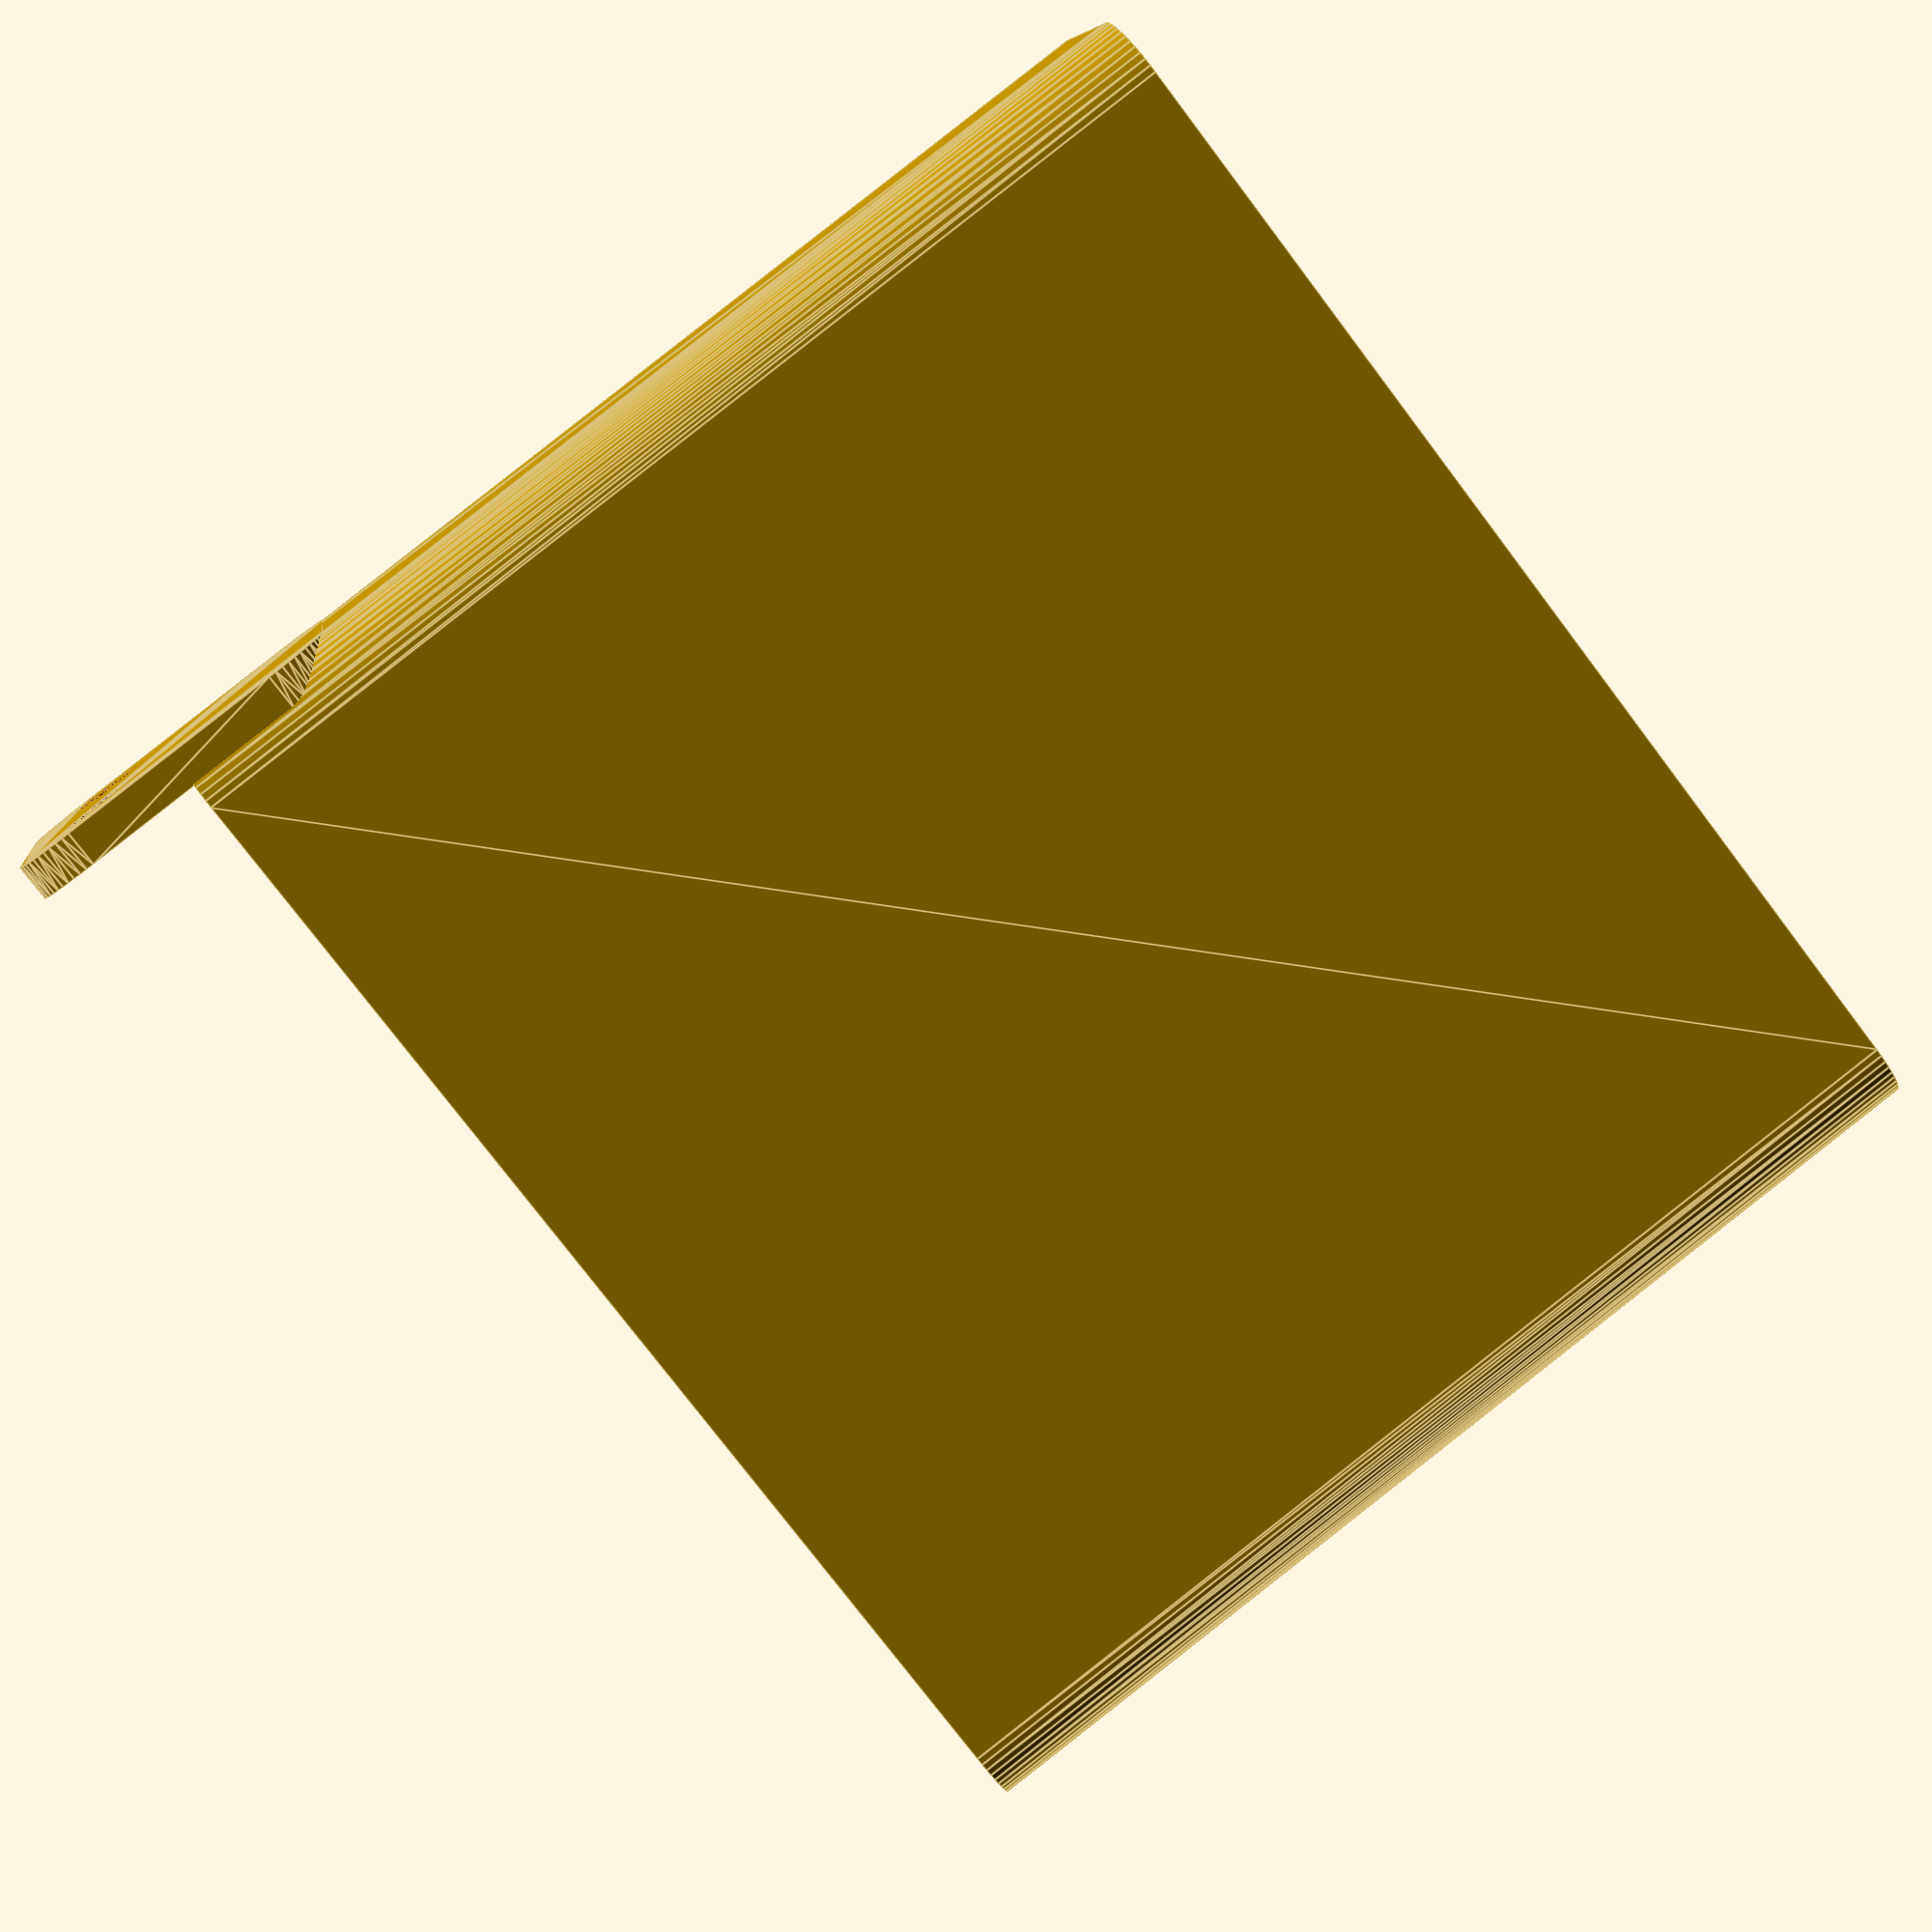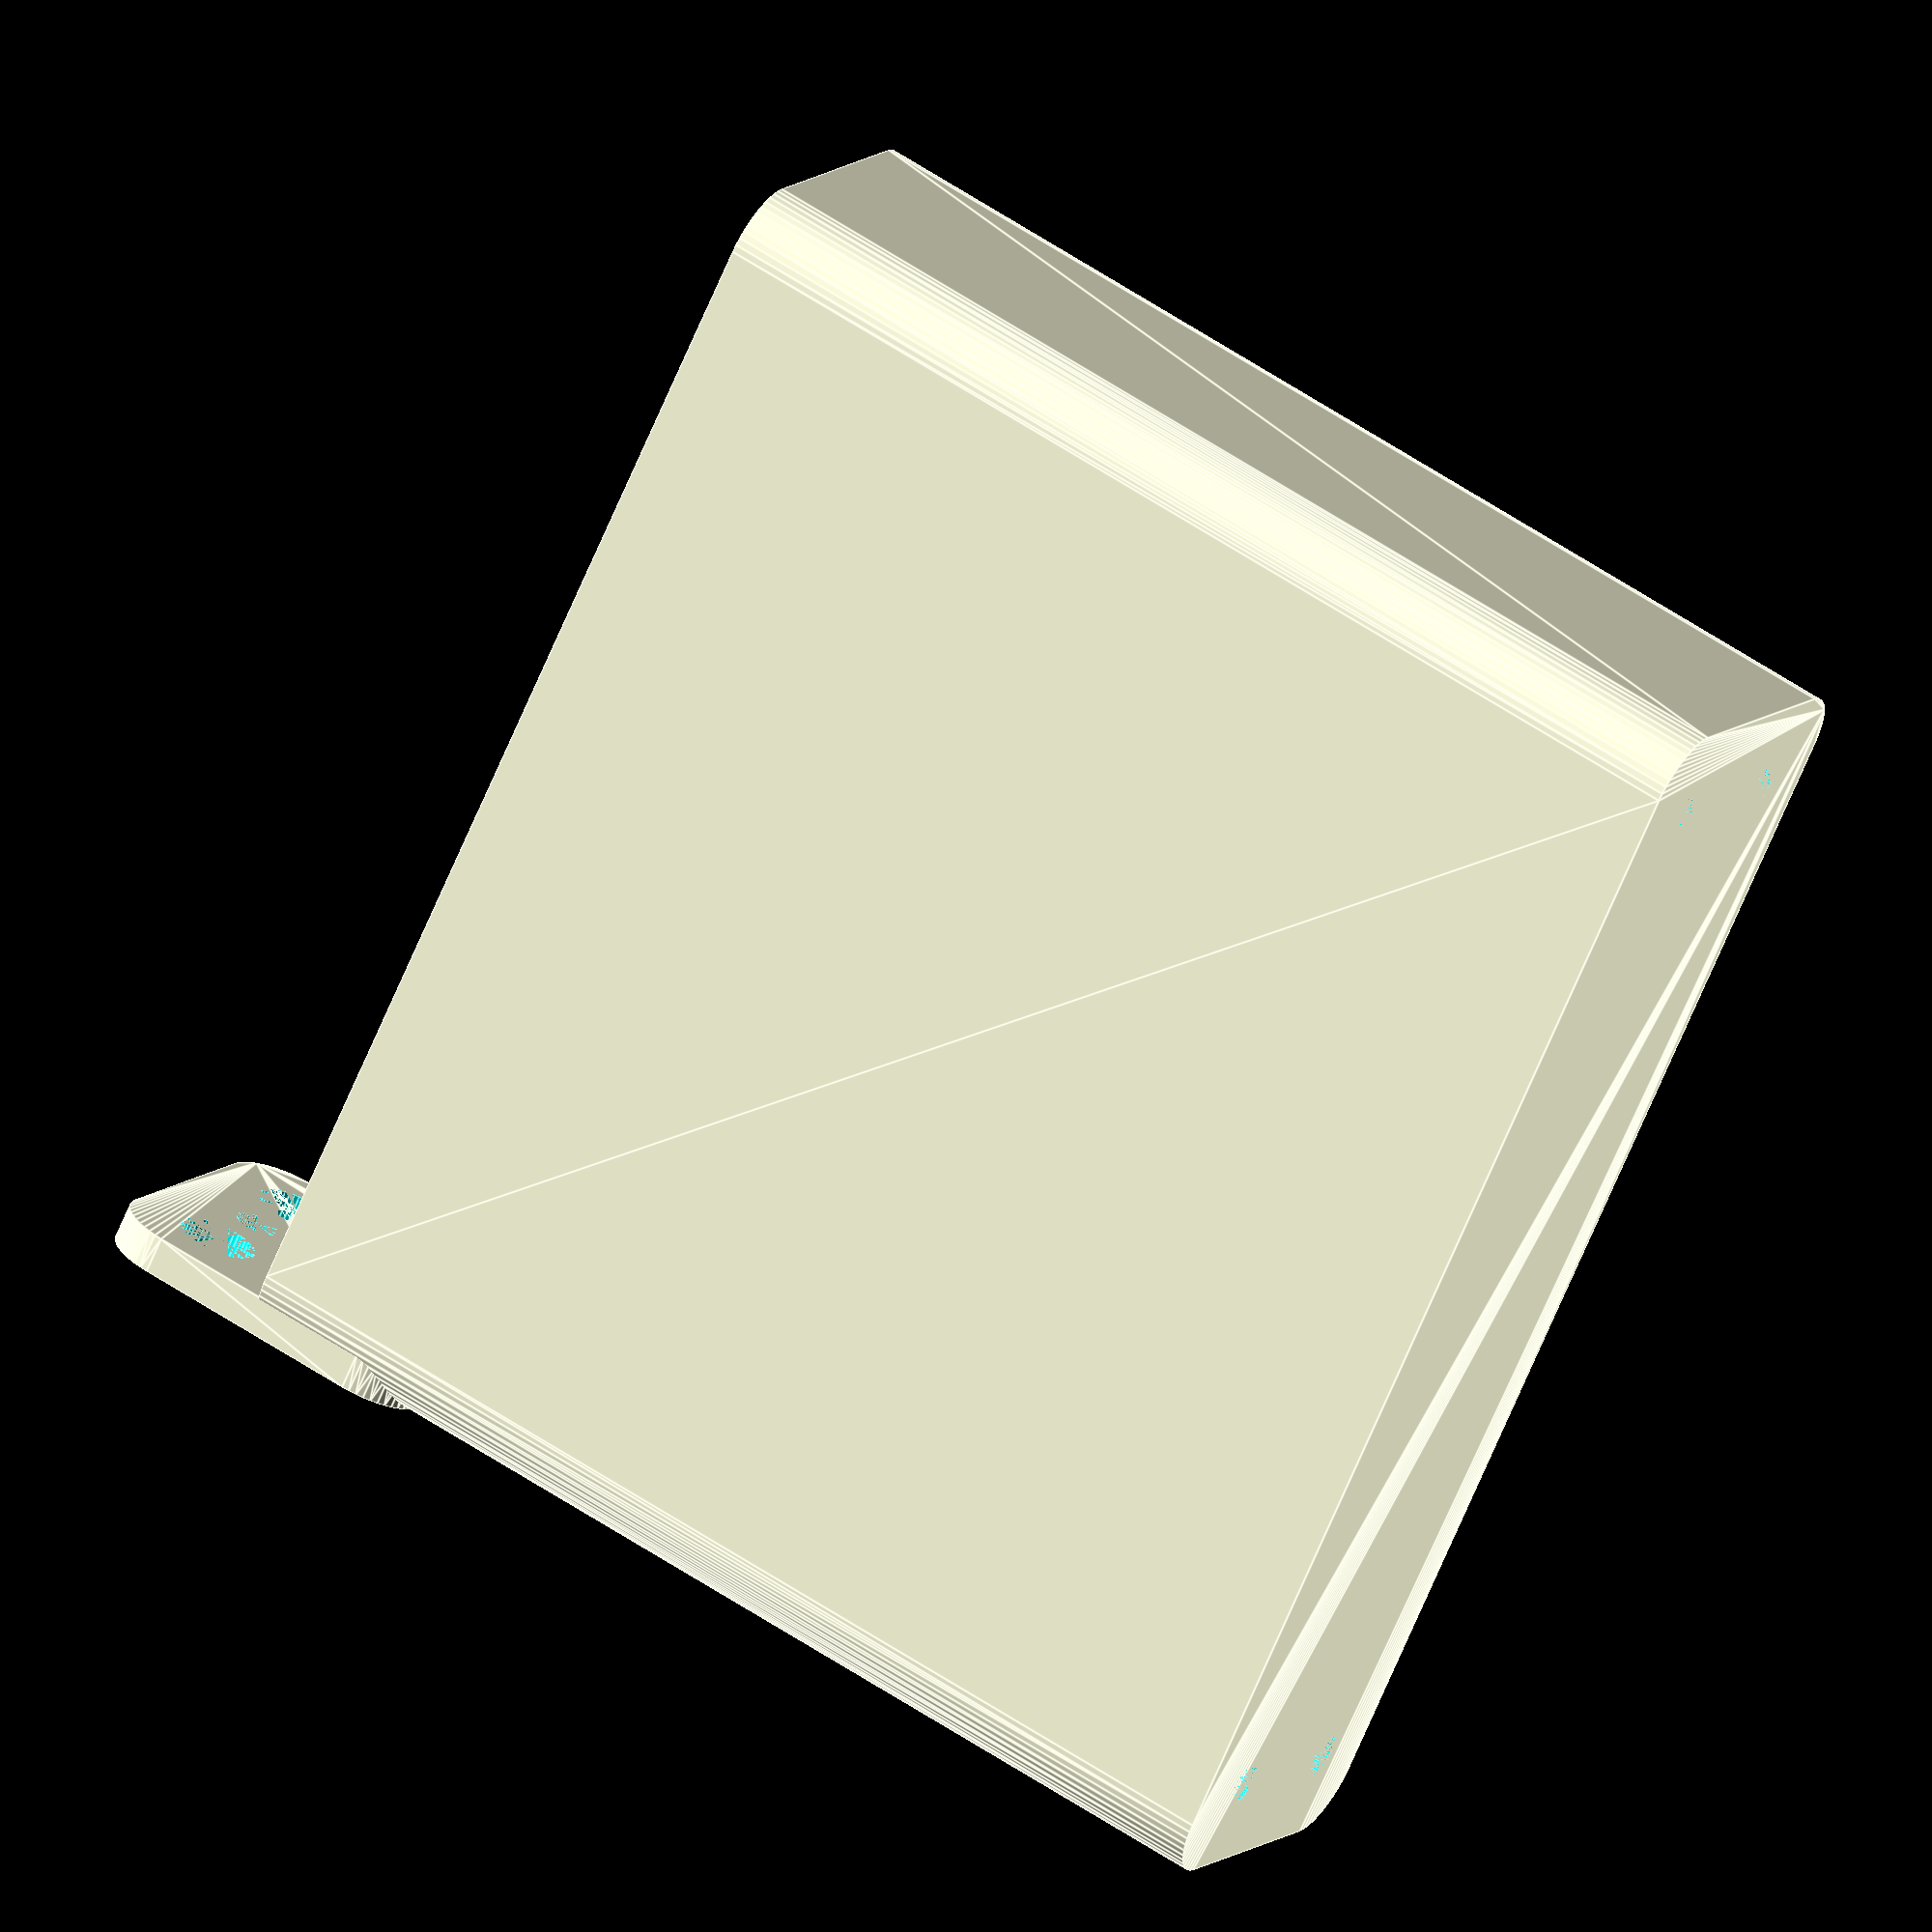
<openscad>
$fn = 50;


difference() {
	union() {
		difference() {
			union() {
				hull() {
					translate(v = [-10.0000000000, 47.5000000000, 0]) {
						cylinder(h = 90, r = 5);
					}
					translate(v = [10.0000000000, 47.5000000000, 0]) {
						cylinder(h = 90, r = 5);
					}
					translate(v = [-10.0000000000, -47.5000000000, 0]) {
						cylinder(h = 90, r = 5);
					}
					translate(v = [10.0000000000, -47.5000000000, 0]) {
						cylinder(h = 90, r = 5);
					}
				}
			}
			union() {
				translate(v = [-7.5000000000, -45.0000000000, 3]) {
					rotate(a = [0, 0, 0]) {
						difference() {
							union() {
								translate(v = [0, 0, -3.0000000000]) {
									cylinder(h = 3, r = 1.5000000000);
								}
								translate(v = [0, 0, -1.9000000000]) {
									cylinder(h = 1.9000000000, r1 = 1.8000000000, r2 = 3.6000000000);
								}
								cylinder(h = 250, r = 3.6000000000);
								translate(v = [0, 0, -3.0000000000]) {
									cylinder(h = 3, r = 1.8000000000);
								}
								translate(v = [0, 0, -3.0000000000]) {
									cylinder(h = 3, r = 1.5000000000);
								}
							}
							union();
						}
					}
				}
				translate(v = [7.5000000000, -45.0000000000, 3]) {
					rotate(a = [0, 0, 0]) {
						difference() {
							union() {
								translate(v = [0, 0, -3.0000000000]) {
									cylinder(h = 3, r = 1.5000000000);
								}
								translate(v = [0, 0, -1.9000000000]) {
									cylinder(h = 1.9000000000, r1 = 1.8000000000, r2 = 3.6000000000);
								}
								cylinder(h = 250, r = 3.6000000000);
								translate(v = [0, 0, -3.0000000000]) {
									cylinder(h = 3, r = 1.8000000000);
								}
								translate(v = [0, 0, -3.0000000000]) {
									cylinder(h = 3, r = 1.5000000000);
								}
							}
							union();
						}
					}
				}
				translate(v = [-7.5000000000, 45.0000000000, 3]) {
					rotate(a = [0, 0, 0]) {
						difference() {
							union() {
								translate(v = [0, 0, -3.0000000000]) {
									cylinder(h = 3, r = 1.5000000000);
								}
								translate(v = [0, 0, -1.9000000000]) {
									cylinder(h = 1.9000000000, r1 = 1.8000000000, r2 = 3.6000000000);
								}
								cylinder(h = 250, r = 3.6000000000);
								translate(v = [0, 0, -3.0000000000]) {
									cylinder(h = 3, r = 1.8000000000);
								}
								translate(v = [0, 0, -3.0000000000]) {
									cylinder(h = 3, r = 1.5000000000);
								}
							}
							union();
						}
					}
				}
				translate(v = [7.5000000000, 45.0000000000, 3]) {
					rotate(a = [0, 0, 0]) {
						difference() {
							union() {
								translate(v = [0, 0, -3.0000000000]) {
									cylinder(h = 3, r = 1.5000000000);
								}
								translate(v = [0, 0, -1.9000000000]) {
									cylinder(h = 1.9000000000, r1 = 1.8000000000, r2 = 3.6000000000);
								}
								cylinder(h = 250, r = 3.6000000000);
								translate(v = [0, 0, -3.0000000000]) {
									cylinder(h = 3, r = 1.8000000000);
								}
								translate(v = [0, 0, -3.0000000000]) {
									cylinder(h = 3, r = 1.5000000000);
								}
							}
							union();
						}
					}
				}
				translate(v = [0, 0, 2.9925000000]) {
					hull() {
						union() {
							translate(v = [-9.5000000000, 47.0000000000, 4]) {
								cylinder(h = 127, r = 4);
							}
							translate(v = [-9.5000000000, 47.0000000000, 4]) {
								sphere(r = 4);
							}
							translate(v = [-9.5000000000, 47.0000000000, 131]) {
								sphere(r = 4);
							}
						}
						union() {
							translate(v = [9.5000000000, 47.0000000000, 4]) {
								cylinder(h = 127, r = 4);
							}
							translate(v = [9.5000000000, 47.0000000000, 4]) {
								sphere(r = 4);
							}
							translate(v = [9.5000000000, 47.0000000000, 131]) {
								sphere(r = 4);
							}
						}
						union() {
							translate(v = [-9.5000000000, -47.0000000000, 4]) {
								cylinder(h = 127, r = 4);
							}
							translate(v = [-9.5000000000, -47.0000000000, 4]) {
								sphere(r = 4);
							}
							translate(v = [-9.5000000000, -47.0000000000, 131]) {
								sphere(r = 4);
							}
						}
						union() {
							translate(v = [9.5000000000, -47.0000000000, 4]) {
								cylinder(h = 127, r = 4);
							}
							translate(v = [9.5000000000, -47.0000000000, 4]) {
								sphere(r = 4);
							}
							translate(v = [9.5000000000, -47.0000000000, 131]) {
								sphere(r = 4);
							}
						}
					}
				}
			}
		}
		union() {
			translate(v = [0, 52.5000000000, 90]) {
				rotate(a = [90, 0, 0]) {
					hull() {
						translate(v = [-9.5000000000, 9.5000000000, 0]) {
							cylinder(h = 3, r = 5);
						}
						translate(v = [9.5000000000, 9.5000000000, 0]) {
							cylinder(h = 3, r = 5);
						}
						translate(v = [-9.5000000000, -9.5000000000, 0]) {
							cylinder(h = 3, r = 5);
						}
						translate(v = [9.5000000000, -9.5000000000, 0]) {
							cylinder(h = 3, r = 5);
						}
					}
				}
			}
		}
	}
	union() {
		translate(v = [0, 0, 2.9925000000]) {
			hull() {
				union() {
					translate(v = [-11.5000000000, 49.0000000000, 2]) {
						cylinder(h = 71, r = 2);
					}
					translate(v = [-11.5000000000, 49.0000000000, 2]) {
						sphere(r = 2);
					}
					translate(v = [-11.5000000000, 49.0000000000, 73]) {
						sphere(r = 2);
					}
				}
				union() {
					translate(v = [11.5000000000, 49.0000000000, 2]) {
						cylinder(h = 71, r = 2);
					}
					translate(v = [11.5000000000, 49.0000000000, 2]) {
						sphere(r = 2);
					}
					translate(v = [11.5000000000, 49.0000000000, 73]) {
						sphere(r = 2);
					}
				}
				union() {
					translate(v = [-11.5000000000, -49.0000000000, 2]) {
						cylinder(h = 71, r = 2);
					}
					translate(v = [-11.5000000000, -49.0000000000, 2]) {
						sphere(r = 2);
					}
					translate(v = [-11.5000000000, -49.0000000000, 73]) {
						sphere(r = 2);
					}
				}
				union() {
					translate(v = [11.5000000000, -49.0000000000, 2]) {
						cylinder(h = 71, r = 2);
					}
					translate(v = [11.5000000000, -49.0000000000, 2]) {
						sphere(r = 2);
					}
					translate(v = [11.5000000000, -49.0000000000, 73]) {
						sphere(r = 2);
					}
				}
			}
		}
		translate(v = [-7.5000000000, 52.5000000000, 97.5000000000]) {
			rotate(a = [90, 0, 0]) {
				cylinder(h = 3, r = 3.2500000000);
			}
		}
		translate(v = [0.0000000000, 52.5000000000, 97.5000000000]) {
			rotate(a = [90, 0, 0]) {
				cylinder(h = 3, r = 1.8000000000);
			}
		}
		translate(v = [7.5000000000, 52.5000000000, 97.5000000000]) {
			rotate(a = [90, 0, 0]) {
				cylinder(h = 3, r = 3.2500000000);
			}
		}
		translate(v = [7.5000000000, 52.5000000000, 97.5000000000]) {
			rotate(a = [90, 0, 0]) {
				cylinder(h = 3, r = 3.2500000000);
			}
		}
	}
}
</openscad>
<views>
elev=272.2 azim=281.7 roll=51.9 proj=p view=edges
elev=301.5 azim=136.7 roll=124.8 proj=o view=edges
</views>
